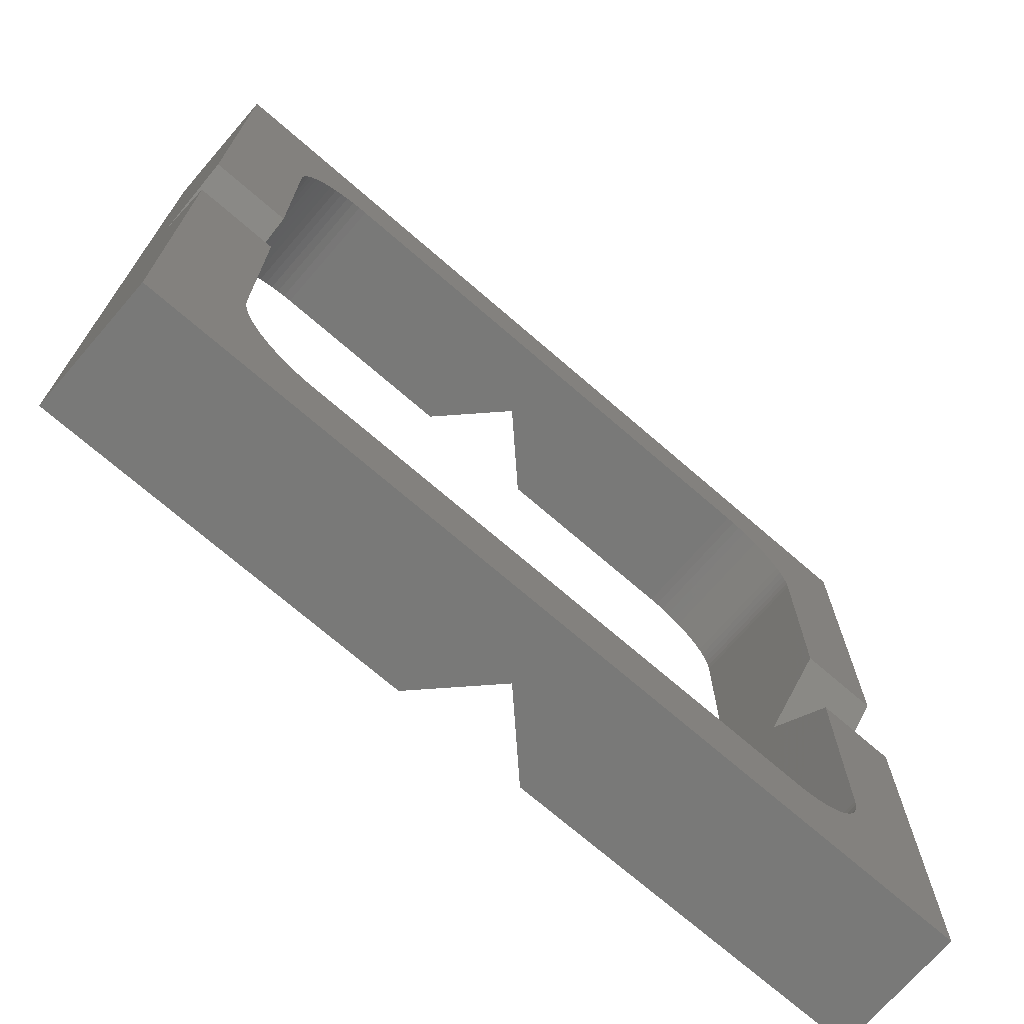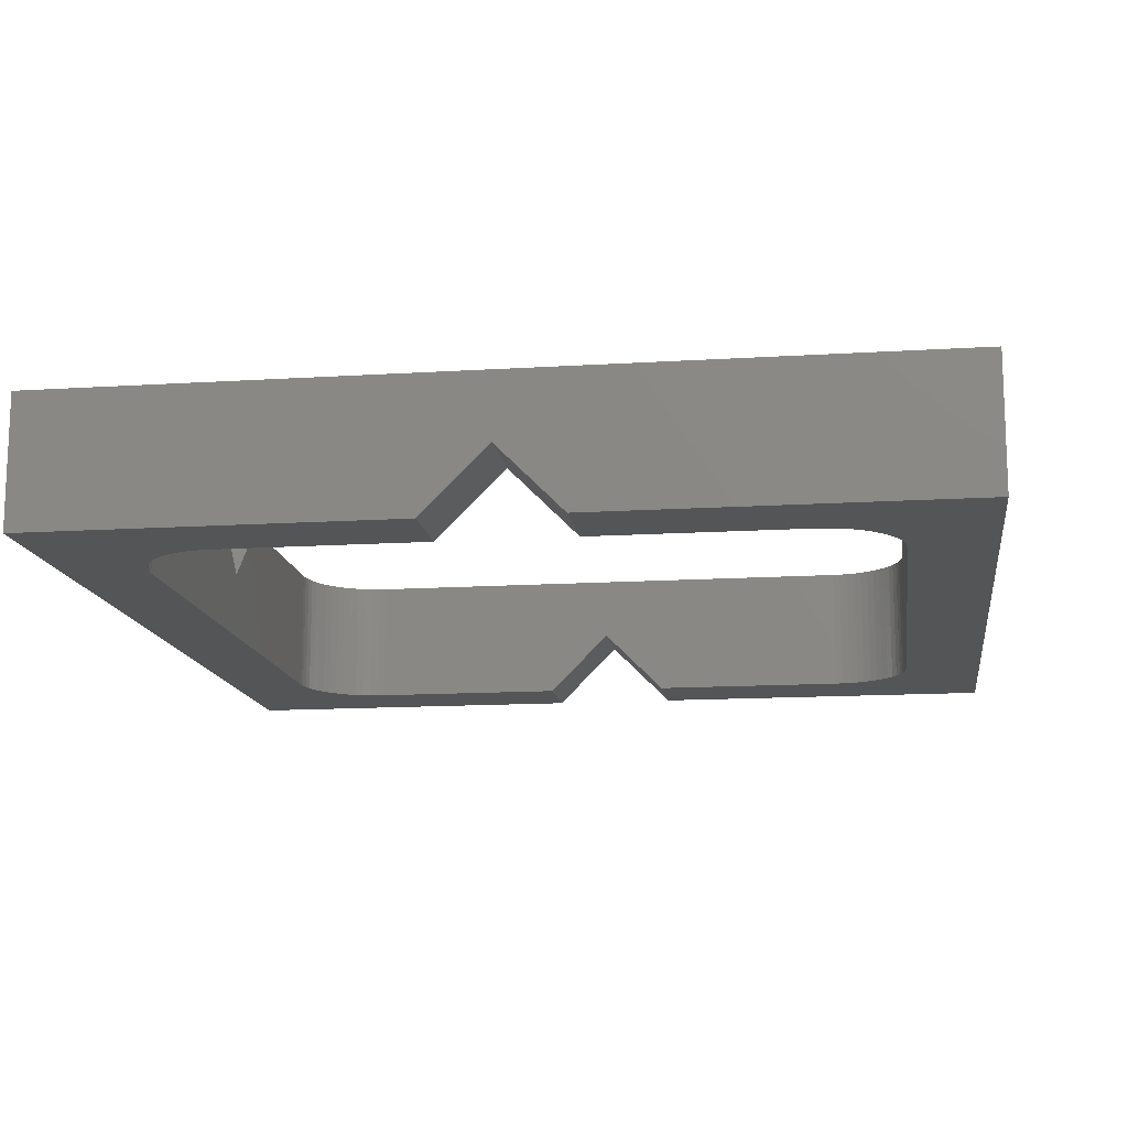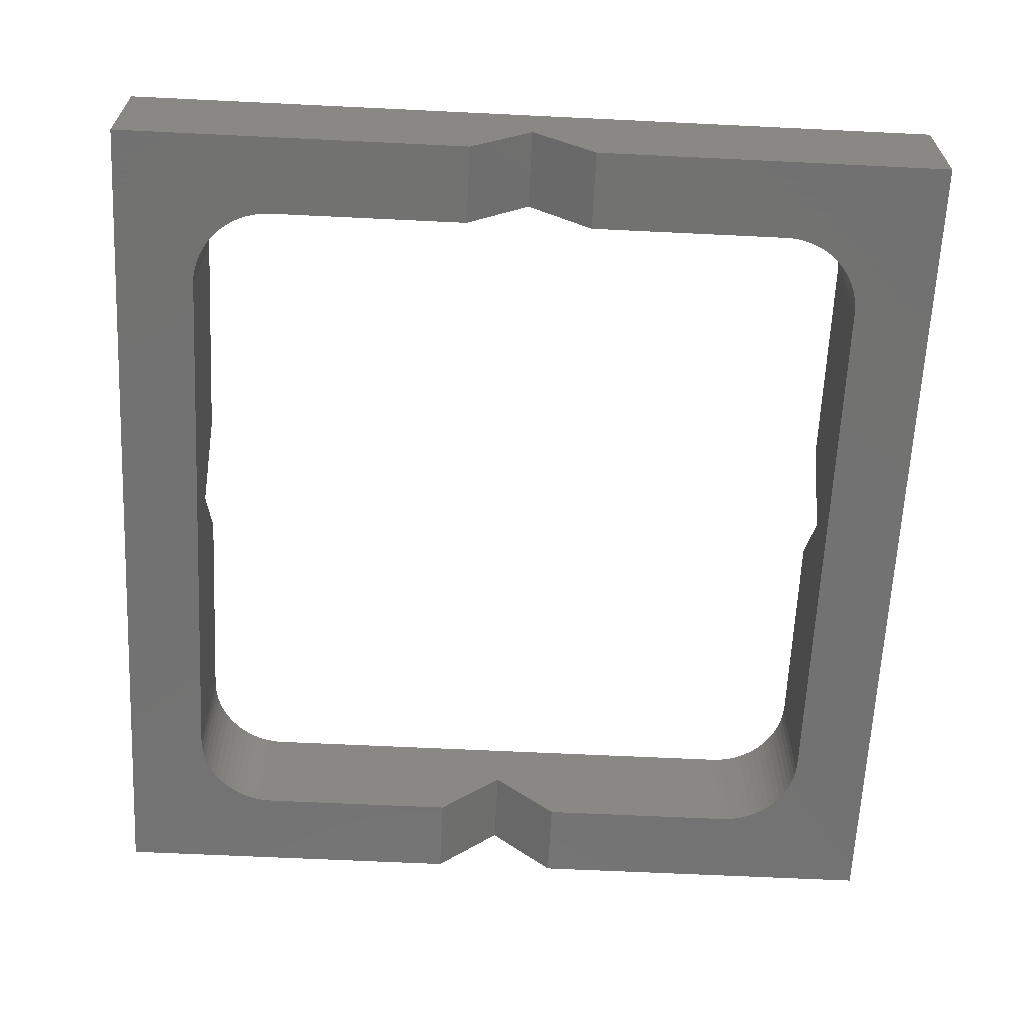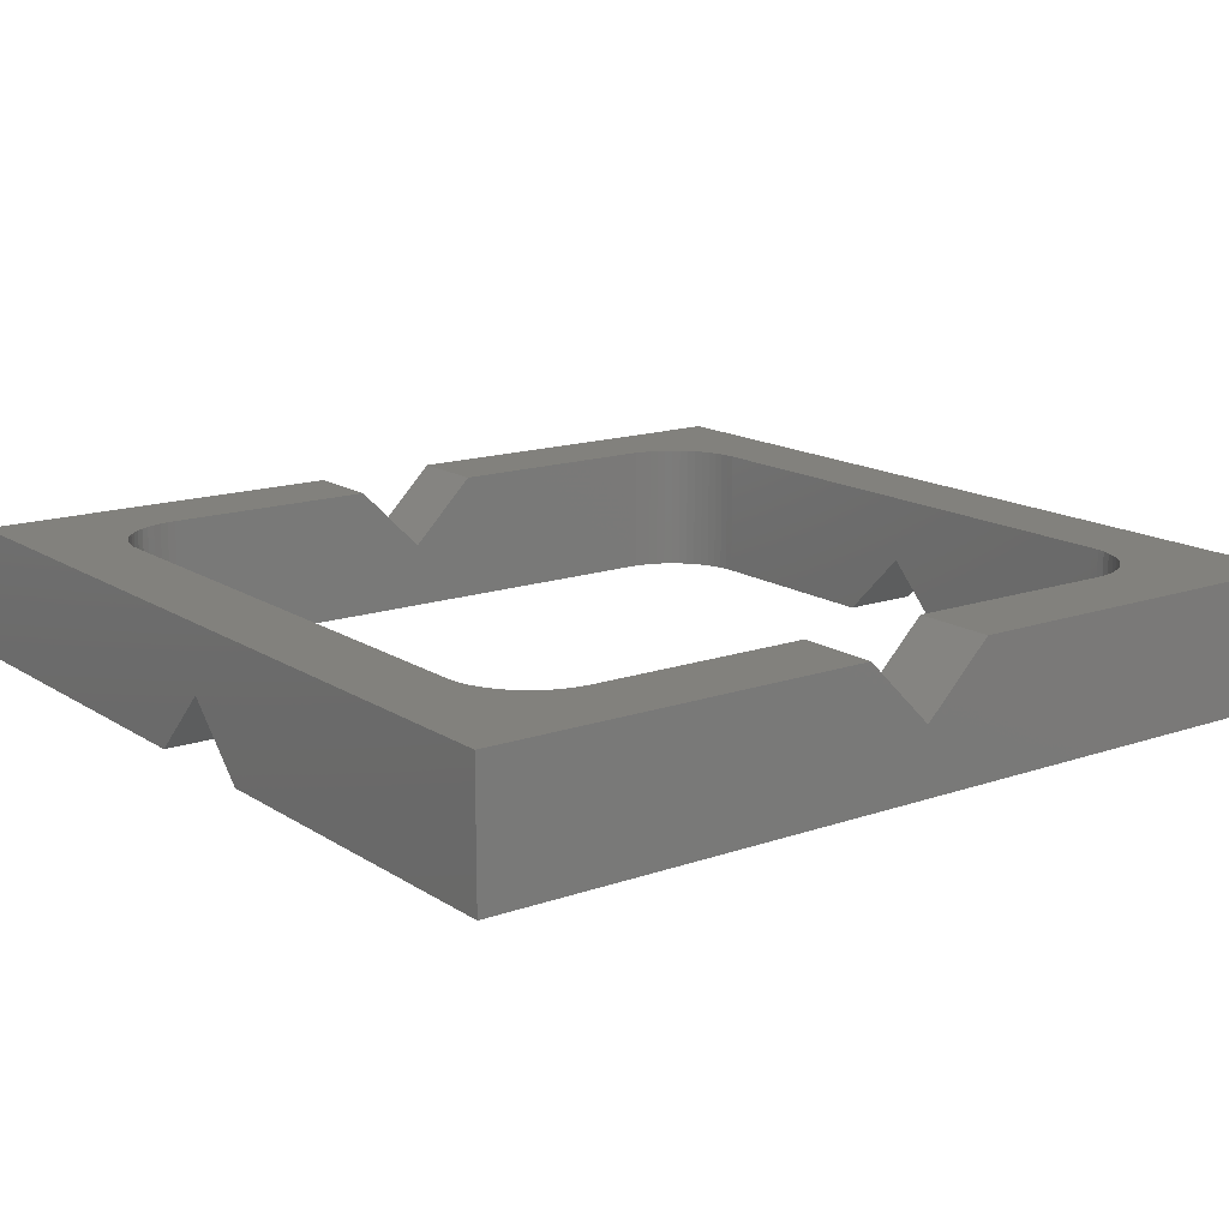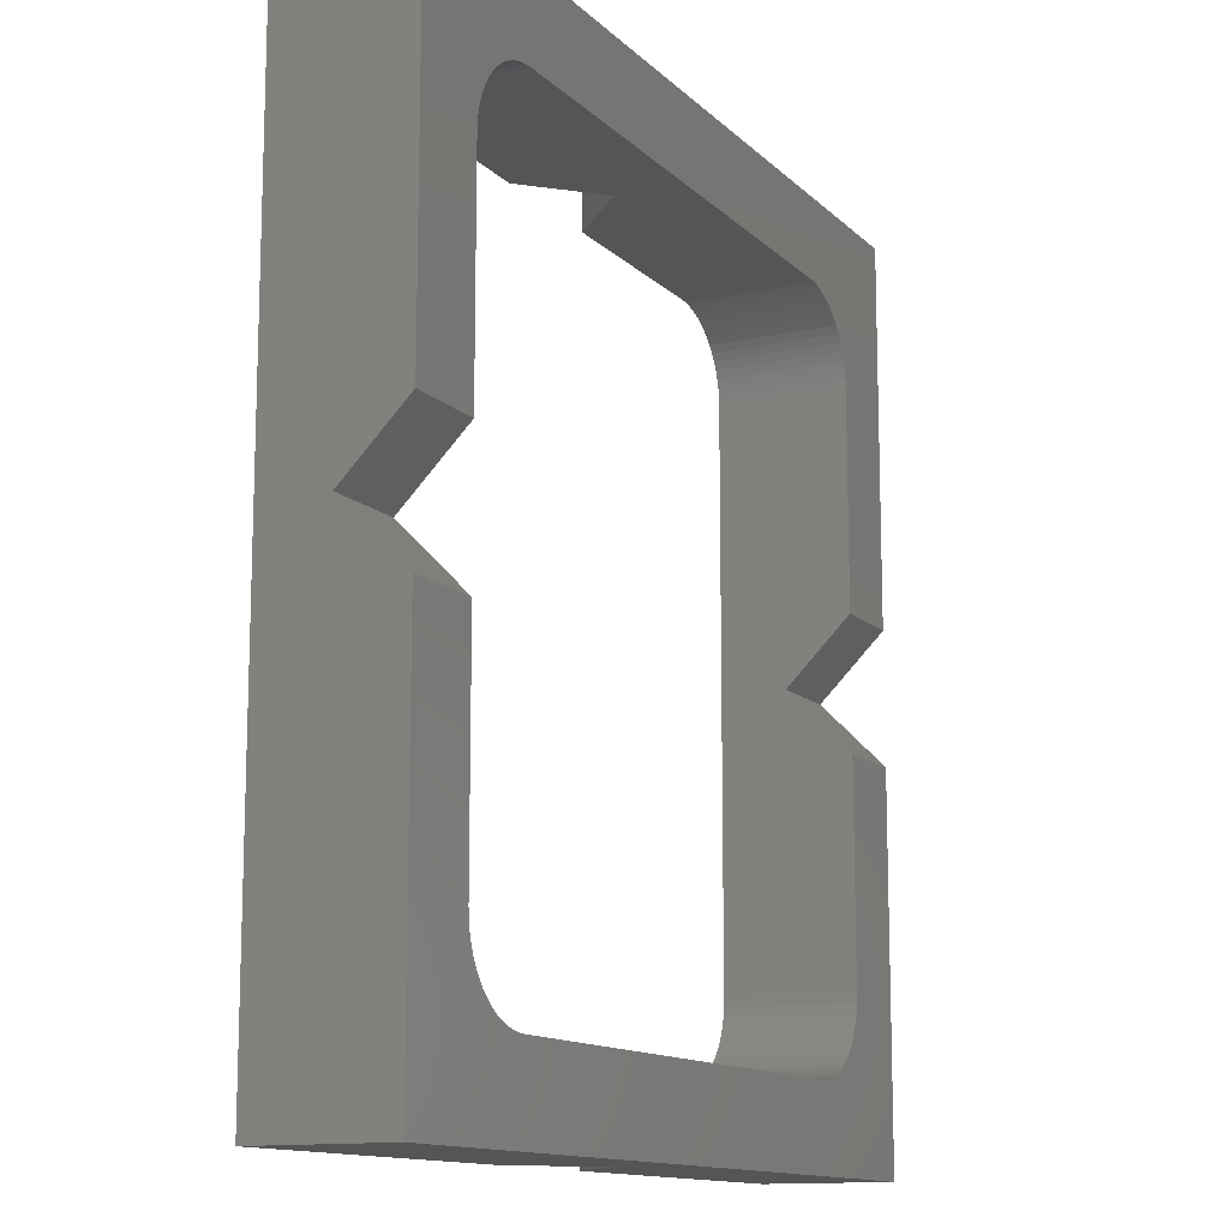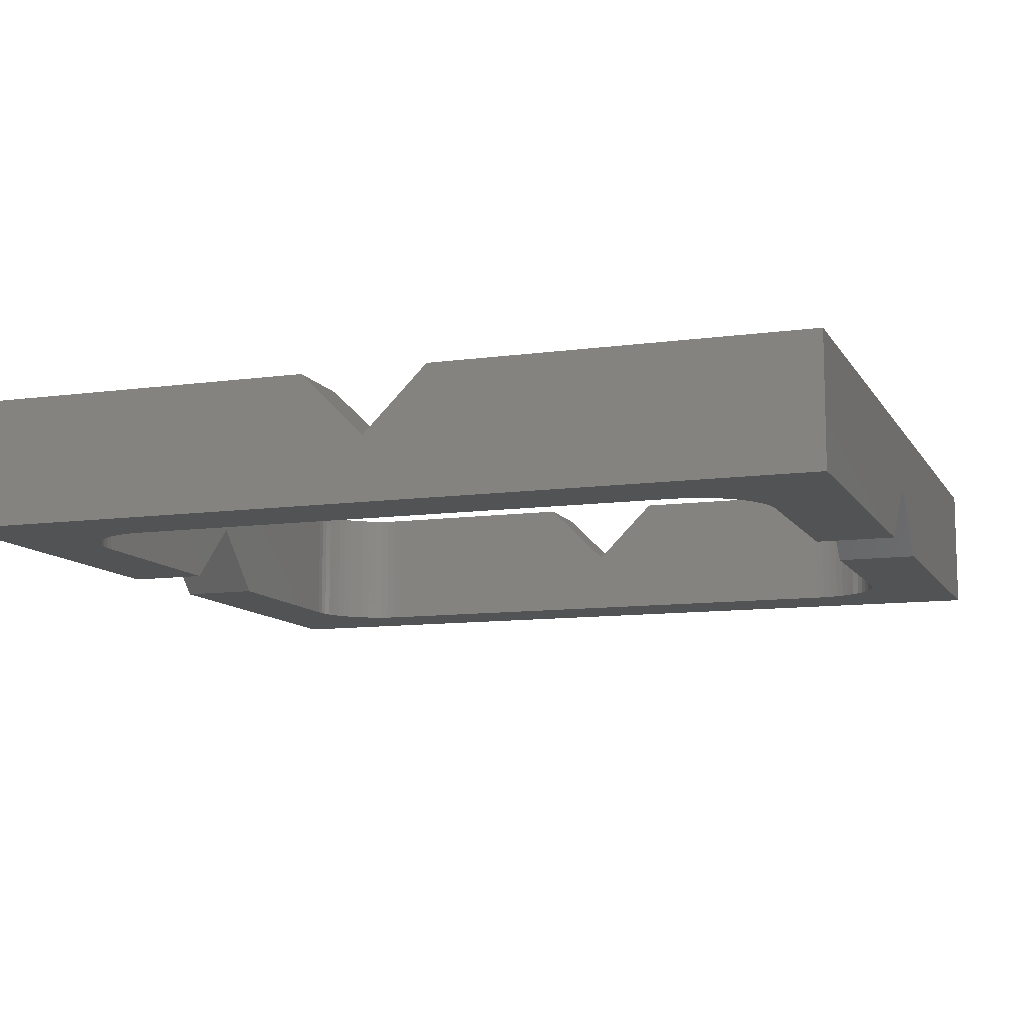
<metadata>
{"format":"stl","ext":"stl","renderer":"f3d","projection":"perspective","resolution":1024,"background":"white","views":[{"elev":-71.8,"azim":-40.9,"up":"+Y"},{"elev":-13.7,"azim":8.0,"up":"+Z"},{"elev":-64.1,"azim":-2.8,"up":"+Z"},{"elev":15.1,"azim":53.4,"up":"+Z"},{"elev":-12.8,"azim":-63.2,"up":"+Y"},{"elev":-10.4,"azim":109.3,"up":"+Z"}]}
</metadata>
<code>
# stl→obj: 160 verts, 320 faces
v -16.5 -22.3 0
v -16.5 -22.3 8
v -4 -22.3 0
v -4 -27.3 0
v 0 -22.3 4
v 16.5 -22.3 8
v 26.5 -27.3 8
v -16.5 22.3 0
v -4 22.3 0
v -16.5 22.3 8
v -4 27.3 0
v 0 22.3 4
v 16.5 22.3 8
v 26.5 27.3 8
v -17.02 -22.27 0
v -17.02 -22.27 8
v -17.02 22.27 0
v -17.02 22.27 8
v -17.54 -22.19 0
v -17.54 -22.19 8
v -17.54 22.19 0
v -17.54 22.19 8
v -18.05 -22.05 0
v -18.05 -22.05 8
v -18.05 22.05 0
v -18.05 22.05 8
v -18.53 -21.86 0
v -18.53 -21.86 8
v -18.53 21.86 0
v -18.53 21.86 8
v -19 -21.63 0
v -19 -21.63 8
v -19 21.63 0
v -19 21.63 8
v -19.44 -21.34 0
v -19.44 -21.34 8
v -19.44 21.34 0
v -19.44 21.34 8
v -19.85 -21.01 0
v -19.85 -21.01 8
v -19.85 21.01 0
v -19.85 21.01 8
v -20.22 -20.64 0
v -20.22 -20.64 8
v -20.22 20.64 0
v -20.22 20.64 8
v -20.55 -20.23 0
v -20.55 -20.23 8
v -20.55 20.23 0
v -20.55 20.23 8
v -20.83 -19.8 0
v -20.83 -19.8 8
v -20.83 19.8 0
v -20.83 19.8 8
v -21.07 -19.33 0
v -21.07 -19.33 8
v -21.07 19.33 0
v -21.07 19.33 8
v -21.26 -18.84 0
v -21.26 -18.84 8
v -21.26 18.84 0
v -21.26 18.84 8
v -21.39 -18.33 0
v -21.39 -18.33 8
v -21.39 18.33 0
v -21.39 18.33 8
v -21.47 -17.82 0
v -21.47 -17.82 8
v -21.47 17.82 0
v -21.47 17.82 8
v -21.5 -17.3 0
v -21.5 -17.3 8
v -21.5 -4 8
v -21.5 0 4
v -21.5 17.3 0
v -21.5 4 8
v -21.5 17.3 8
v -26.5 -27.3 0
v -26.5 -27.3 8
v -26.5 -4 8
v -26.5 0 4
v -26.5 27.3 0
v 0 -27.3 4
v -26.5 4 8
v -26.5 27.3 8
v 0 27.3 4
v 4 -22.3 0
v 4 -27.3 0
v 4 22.3 0
v 4 27.3 0
v 16.5 -22.3 0
v 17.02 -22.27 0
v 26.5 -27.3 0
v 17.02 -22.27 8
v 16.5 22.3 0
v 17.02 22.27 0
v 17.02 22.27 8
v 26.5 27.3 0
v 17.54 -22.19 0
v 17.54 -22.19 8
v 17.54 22.19 0
v 17.54 22.19 8
v 18.05 -22.05 0
v 18.05 -22.05 8
v 18.05 22.05 0
v 18.05 22.05 8
v 18.53 -21.86 0
v 18.53 -21.86 8
v 18.53 21.86 0
v 18.53 21.86 8
v 19 -21.63 0
v 19 -21.63 8
v 19 21.63 0
v 19 21.63 8
v 19.44 -21.34 0
v 19.44 -21.34 8
v 19.44 21.34 0
v 19.44 21.34 8
v 19.85 -21.01 0
v 19.85 -21.01 8
v 19.85 21.01 0
v 19.85 21.01 8
v 20.22 -20.64 8
v 20.22 -20.64 0
v 20.22 20.64 0
v 20.22 20.64 8
v 20.55 -20.23 8
v 20.55 -20.23 0
v 20.55 20.23 0
v 20.55 20.23 8
v 20.83 -19.8 8
v 20.83 -19.8 0
v 20.83 19.8 0
v 20.83 19.8 8
v 21.07 -19.33 8
v 21.07 -19.33 0
v 21.07 19.33 0
v 21.07 19.33 8
v 21.26 -18.84 8
v 21.26 -18.84 0
v 21.26 18.84 0
v 21.26 18.84 8
v 21.39 -18.33 8
v 21.39 -18.33 0
v 21.39 18.33 0
v 21.39 18.33 8
v 21.47 -17.82 8
v 21.47 -17.82 0
v 21.47 17.82 0
v 21.47 17.82 8
v 21.5 -17.3 8
v 21.5 -17.3 0
v 21.5 17.3 0
v 21.5 17.3 8
v 21.5 -4 8
v 21.5 0 4
v 26.5 -4 8
v 26.5 0 4
v 21.5 4 8
v 26.5 4 8
f 1 2 3
f 1 3 4
f 2 5 3
f 2 6 5
f 2 7 6
f 8 9 10
f 8 11 9
f 10 9 12
f 10 12 13
f 10 13 14
f 15 16 1
f 16 2 1
f 17 8 10
f 17 10 18
f 19 20 15
f 20 16 15
f 21 17 18
f 21 18 22
f 23 24 19
f 24 20 19
f 25 21 22
f 25 22 26
f 27 28 23
f 28 24 23
f 29 25 26
f 29 26 30
f 31 32 27
f 32 28 27
f 33 29 30
f 33 30 34
f 35 36 31
f 36 32 31
f 37 33 34
f 37 34 38
f 39 40 35
f 40 36 35
f 41 37 38
f 41 38 42
f 43 40 39
f 43 44 40
f 45 41 46
f 46 41 42
f 47 44 43
f 47 48 44
f 49 45 50
f 50 45 46
f 51 48 47
f 51 52 48
f 53 49 54
f 54 49 50
f 55 52 51
f 55 56 52
f 57 53 58
f 58 53 54
f 59 56 55
f 59 60 56
f 61 57 62
f 62 57 58
f 63 60 59
f 63 64 60
f 65 61 66
f 66 61 62
f 67 64 63
f 67 68 64
f 69 65 70
f 70 65 66
f 71 68 67
f 71 72 68
f 71 73 72
f 71 74 73
f 71 75 74
f 74 75 76
f 75 69 77
f 77 69 70
f 76 75 77
f 78 1 4
f 78 15 1
f 78 19 15
f 78 23 19
f 78 27 23
f 78 31 27
f 78 35 31
f 78 39 35
f 78 43 39
f 78 47 43
f 78 51 47
f 78 55 51
f 78 59 55
f 78 63 59
f 78 67 63
f 78 71 67
f 78 75 71
f 78 79 80
f 78 80 81
f 78 81 82
f 78 82 75
f 78 4 79
f 79 2 16
f 79 16 20
f 79 20 24
f 79 24 28
f 79 28 32
f 79 32 36
f 79 36 40
f 79 40 44
f 79 44 48
f 79 48 52
f 79 52 56
f 79 56 60
f 79 60 64
f 79 64 68
f 79 68 72
f 79 72 80
f 79 4 83
f 79 83 7
f 79 7 2
f 80 72 73
f 80 73 74
f 80 74 81
f 81 74 76
f 81 76 84
f 81 84 82
f 82 8 17
f 82 17 21
f 82 21 25
f 82 25 29
f 82 29 33
f 82 33 37
f 82 37 41
f 82 41 45
f 82 45 49
f 82 49 53
f 82 53 57
f 82 57 61
f 82 61 65
f 82 65 69
f 82 69 75
f 82 85 11
f 82 11 8
f 85 10 14
f 85 18 10
f 85 22 18
f 85 26 22
f 85 30 26
f 85 34 30
f 85 38 34
f 85 42 38
f 85 46 42
f 85 50 46
f 85 54 50
f 85 58 54
f 85 62 58
f 85 66 62
f 85 70 66
f 85 77 70
f 85 86 11
f 85 14 86
f 84 77 85
f 84 76 77
f 84 85 82
f 3 5 83
f 4 3 83
f 9 11 12
f 11 86 12
f 5 6 87
f 5 87 88
f 83 5 88
f 83 88 7
f 12 86 89
f 12 89 13
f 86 14 90
f 86 90 89
f 91 6 92
f 91 92 93
f 6 94 92
f 6 7 94
f 95 96 97
f 95 97 13
f 95 98 96
f 13 97 14
f 92 94 99
f 92 99 93
f 94 100 99
f 94 7 100
f 96 101 102
f 96 102 97
f 96 98 101
f 97 102 14
f 99 100 103
f 99 103 93
f 100 104 103
f 100 7 104
f 101 105 106
f 101 106 102
f 101 98 105
f 102 106 14
f 103 104 107
f 103 107 93
f 104 108 107
f 104 7 108
f 105 109 110
f 105 110 106
f 105 98 109
f 106 110 14
f 107 108 111
f 107 111 93
f 108 112 111
f 108 7 112
f 109 113 114
f 109 114 110
f 109 98 113
f 110 114 14
f 111 112 115
f 111 115 93
f 112 116 115
f 112 7 116
f 113 117 118
f 113 118 114
f 113 98 117
f 114 118 14
f 115 116 119
f 115 119 93
f 116 120 119
f 116 7 120
f 117 121 122
f 117 122 118
f 117 98 121
f 118 122 14
f 119 120 123
f 119 124 93
f 119 123 124
f 120 7 123
f 121 125 122
f 121 98 125
f 122 125 126
f 122 126 14
f 124 123 127
f 124 128 93
f 124 127 128
f 123 7 127
f 125 129 126
f 125 98 129
f 126 129 130
f 126 130 14
f 128 127 131
f 128 132 93
f 128 131 132
f 127 7 131
f 129 133 130
f 129 98 133
f 130 133 134
f 130 134 14
f 132 131 135
f 132 136 93
f 132 135 136
f 131 7 135
f 133 137 134
f 133 98 137
f 134 137 138
f 134 138 14
f 136 135 139
f 136 140 93
f 136 139 140
f 135 7 139
f 137 141 138
f 137 98 141
f 138 141 142
f 138 142 14
f 140 139 143
f 140 144 93
f 140 143 144
f 139 7 143
f 141 145 142
f 141 98 145
f 142 145 146
f 142 146 14
f 144 143 147
f 144 148 93
f 144 147 148
f 143 7 147
f 145 149 146
f 145 98 149
f 146 149 150
f 146 150 14
f 148 147 151
f 148 152 93
f 148 151 152
f 147 7 151
f 149 153 150
f 149 98 153
f 150 153 154
f 150 154 14
f 152 151 155
f 152 155 156
f 152 156 153
f 152 153 98
f 152 98 93
f 151 7 157
f 151 157 155
f 155 157 158
f 155 158 156
f 156 159 153
f 156 158 160
f 156 160 159
f 154 160 14
f 159 154 153
f 159 160 154
f 93 157 7
f 93 158 157
f 93 98 158
f 158 98 160
f 160 98 14
f 87 6 91
f 88 91 93
f 88 93 7
f 88 87 91
f 89 95 13
f 89 90 95
f 90 98 95
f 90 14 98

</code>
